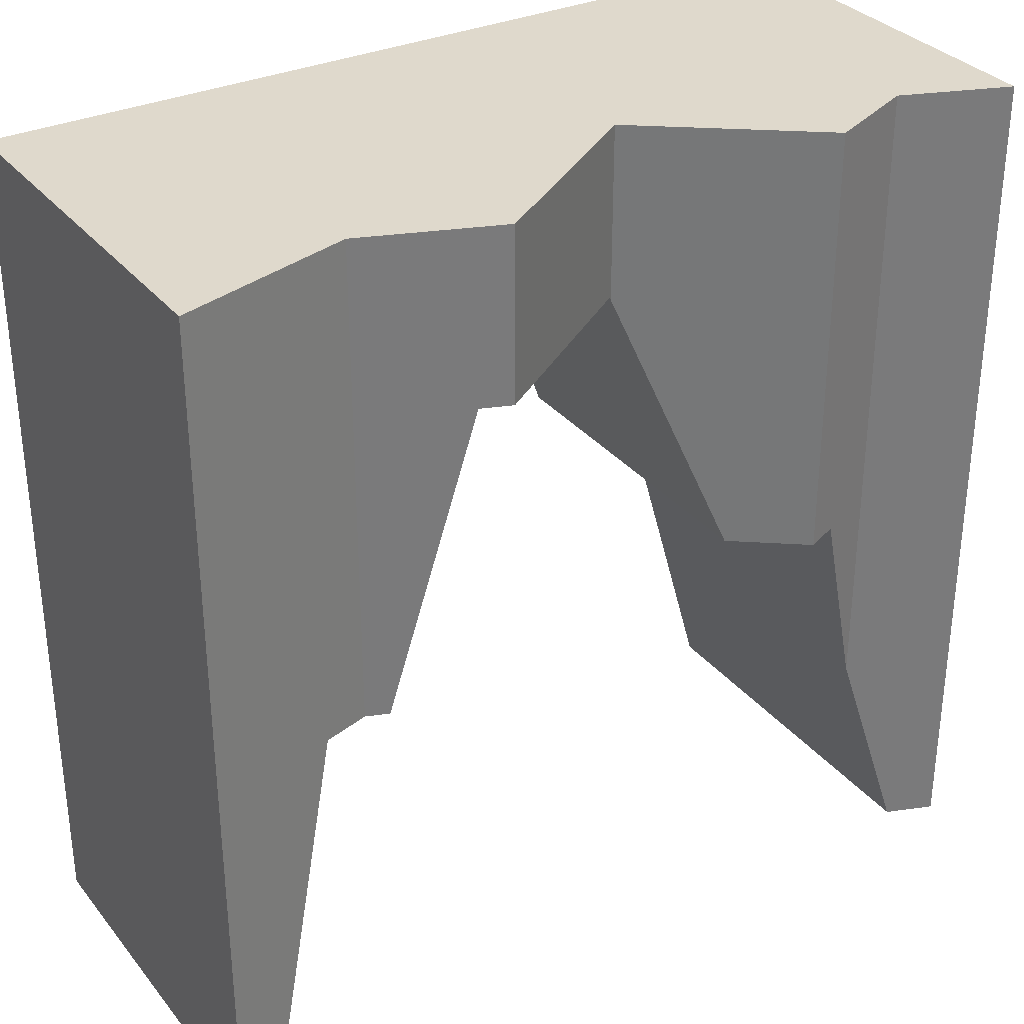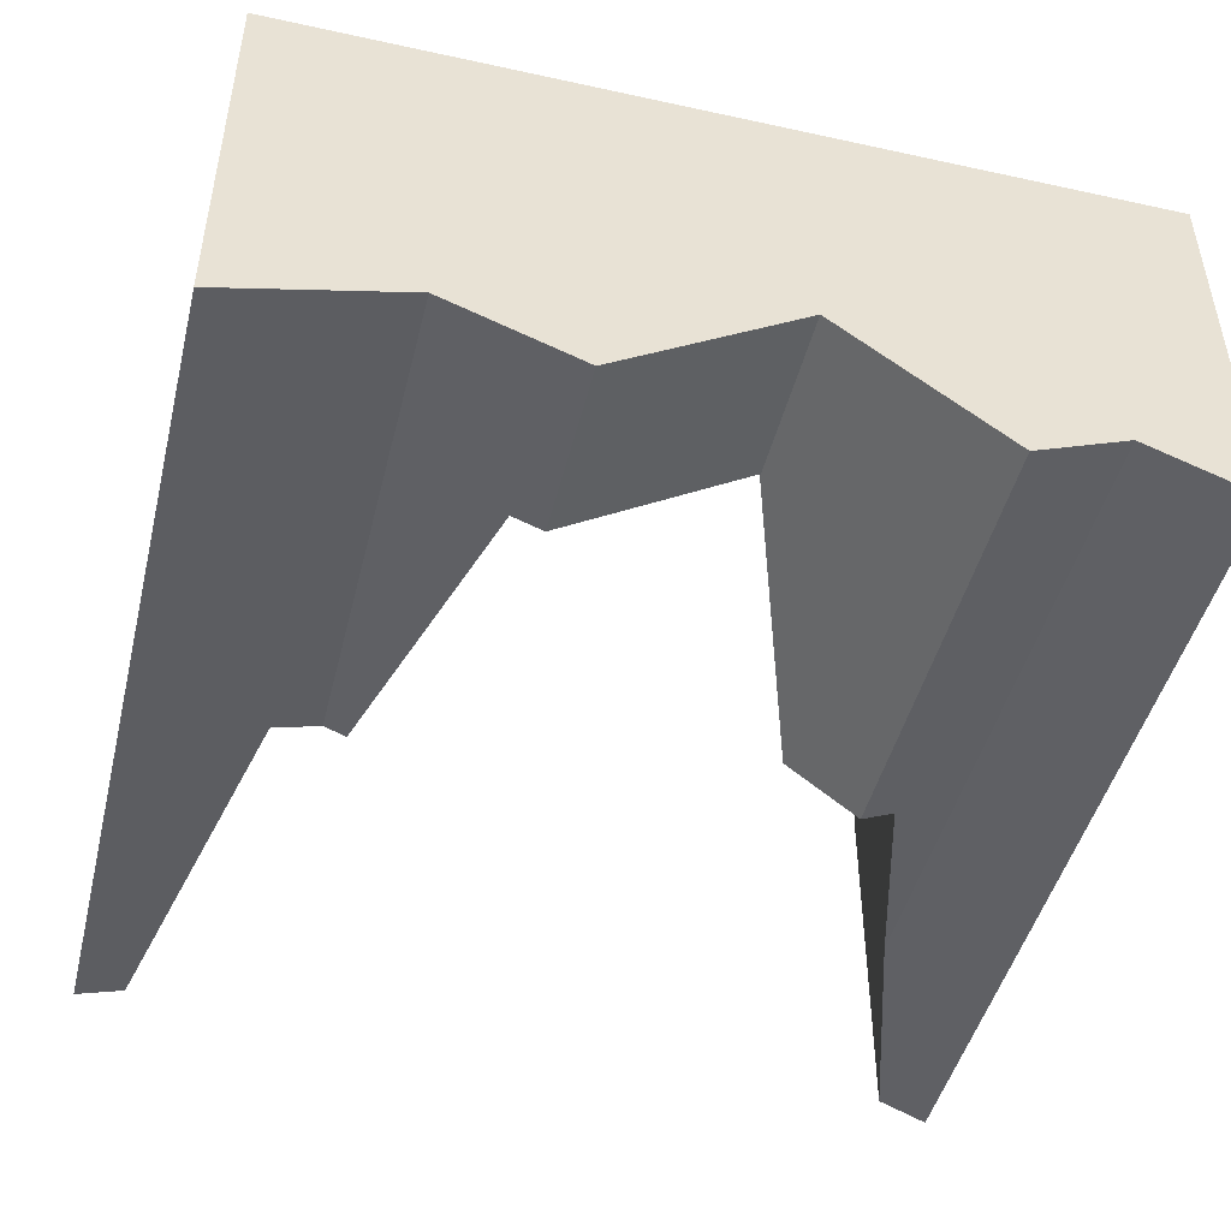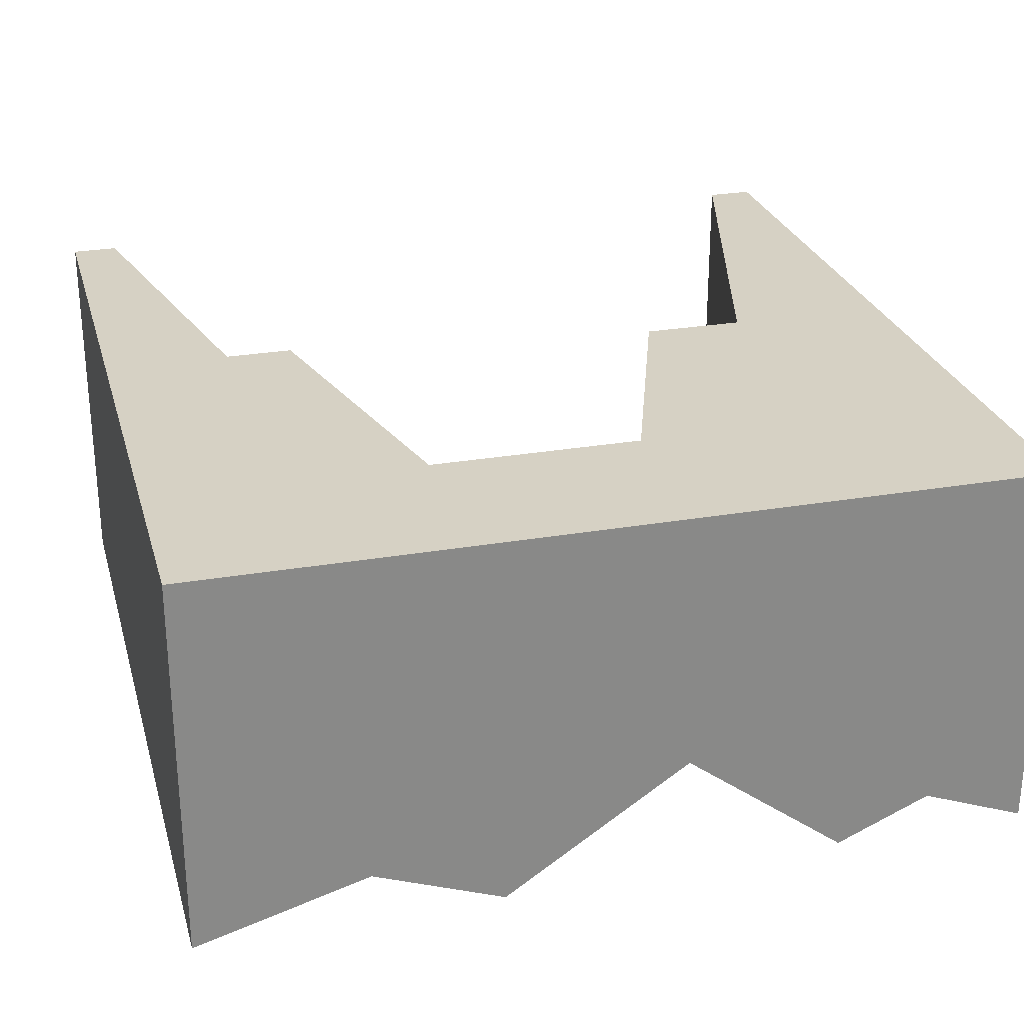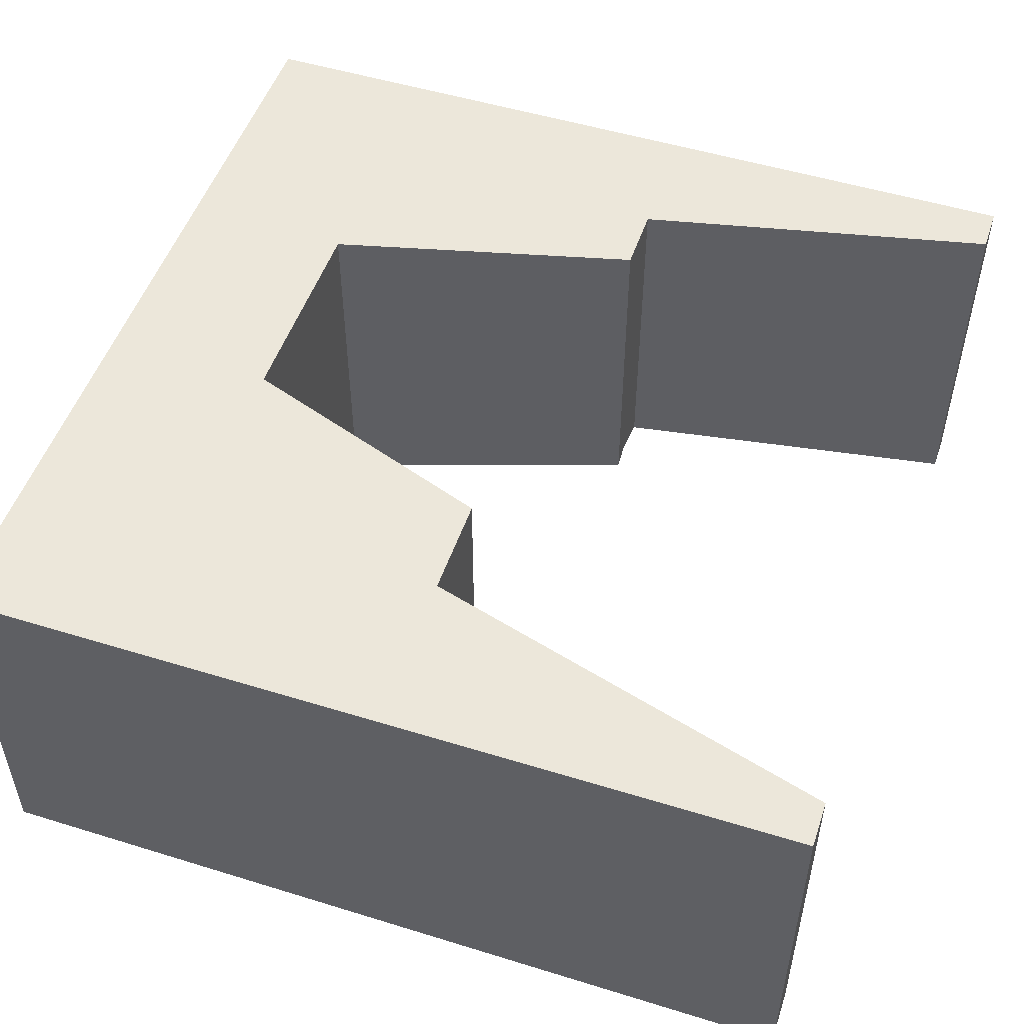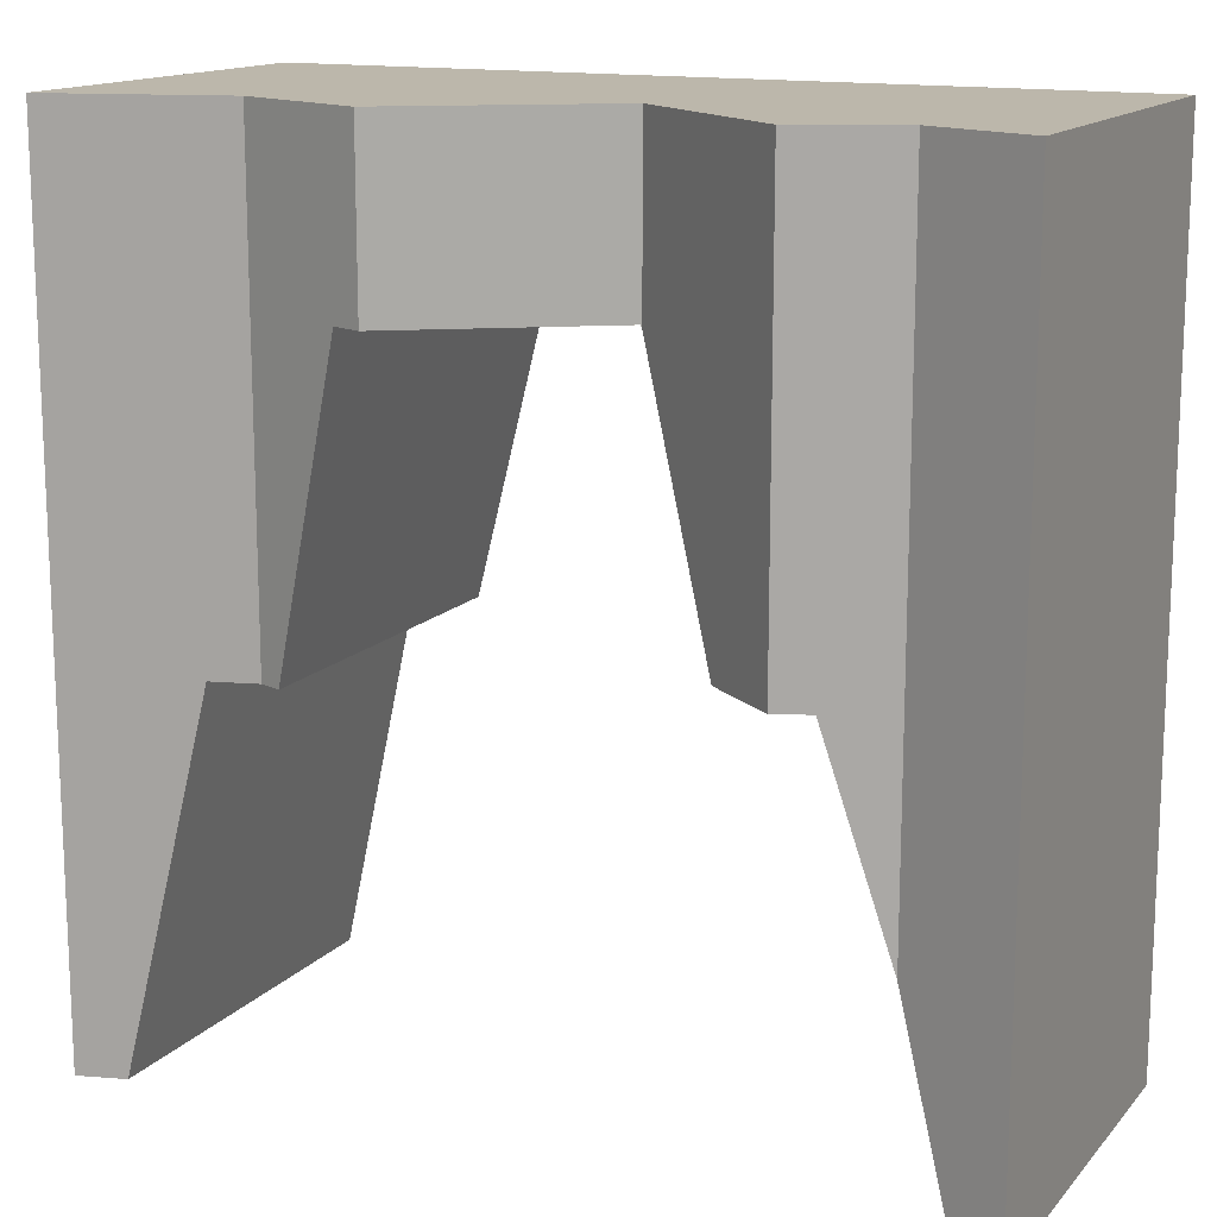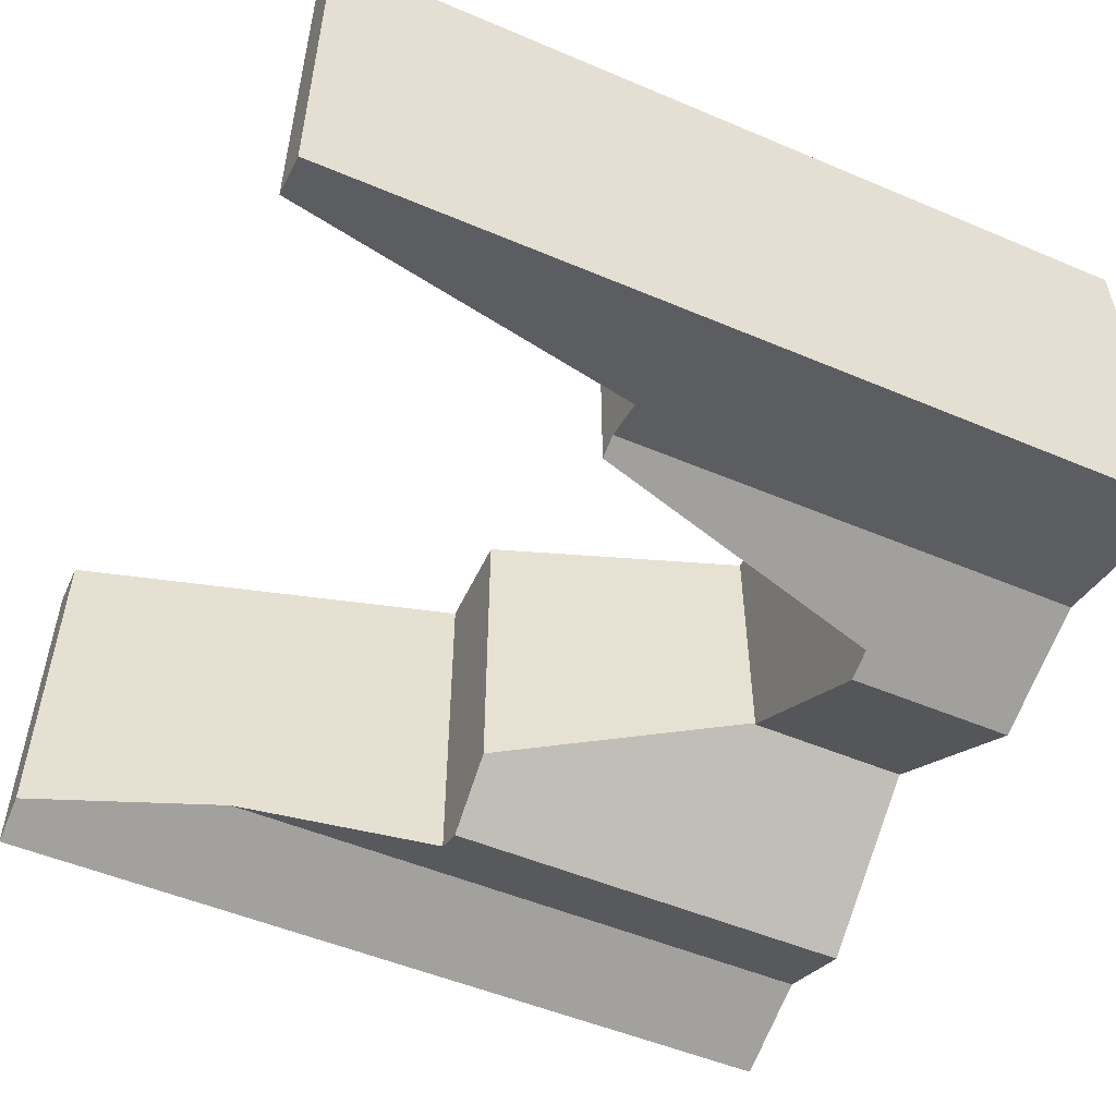
<metadata>
{"format":"obj","ext":"obj","renderer":"f3d","projection":"perspective","resolution":1024,"background":"white","views":[{"elev":32.3,"azim":147.7,"up":"+Y"},{"elev":-46.8,"azim":166.1,"up":"+Z"},{"elev":27.0,"azim":165.0,"up":"+Z"},{"elev":51.1,"azim":-71.4,"up":"+Z"},{"elev":14.5,"azim":-154.1,"up":"+Y"},{"elev":-52.2,"azim":65.5,"up":"+Z"}]}
</metadata>
<code>
o cliffBrown_entrance
v 7.697 4.296 -2e-06
v 10 -1e-06 -4.584
v -0 10 -2e-06
v 6.414 10 -4.584
v 10 10 -4.584
v -0 -1e-06 -4.584
v 0.5522 -0 -0
v 3.148 4.874 -3.966
v 8.497 4.296 -4.152
v 9.448 -0 -1e-06
v 8.497 4.296 -2e-06
v 9.448 -1e-06 -4.425
v 10 -0 -1e-06
v 7.957 4.296 -3.996
v 7.697 4.296 -4.096
v 7.957 10 -3.996
v 1.948 4.874 -1e-06
v 1.24 2.4 -4.106
v 6.414 7.98 -4.584
v 4.264 7.98 -3.136
v 6.764 7.98 -4.451
v 10 10 -3e-06
v 2.337 10 -4.584
v 2.337 4.874 -4.584
v 4.25 7.939 -3.126
v 4.25 10 -3.126
v 1.24 10 -4.106
v 1.948 4.874 -4.415
v 0.5522 -1e-06 -4.371
v -0 10 -4.584
v 4.264 7.98 -2e-06
v 3.148 4.874 -1e-06
v 0 0 0
v 6.764 7.98 -2e-06
f 14 1 15
f 1 14 11
f 11 14 9
f 24 17 28
f 17 24 32
f 32 24 8
f 26 20 25
f 4 20 26
f 20 4 19
f 16 9 14
f 5 9 16
f 2 9 5
f 9 2 12
f 22 30 3
f 30 22 27
f 27 22 26
f 27 26 23
f 26 22 4
f 4 22 16
f 16 22 5
f 30 33 3
f 33 30 6
f 29 33 6
f 33 29 7
f 8 31 32
f 31 8 25
f 20 31 25
f 9 10 11
f 10 9 12
f 2 10 12
f 10 2 13
f 21 14 15
f 14 21 16
f 16 21 19
f 16 19 4
f 21 1 34
f 1 21 15
f 29 17 7
f 17 29 18
f 28 17 18
f 19 31 20
f 31 19 34
f 34 19 21
f 2 22 13
f 22 2 5
f 23 8 24
f 8 23 25
f 25 23 26
f 28 23 24
f 6 18 29
f 18 6 30
f 18 30 27
f 31 17 32
f 3 17 31
f 33 17 3
f 17 33 7
f 3 31 22
f 34 22 31
f 11 22 34
f 10 22 11
f 22 10 13
f 34 1 11
f 27 28 18
f 23 28 27

</code>
